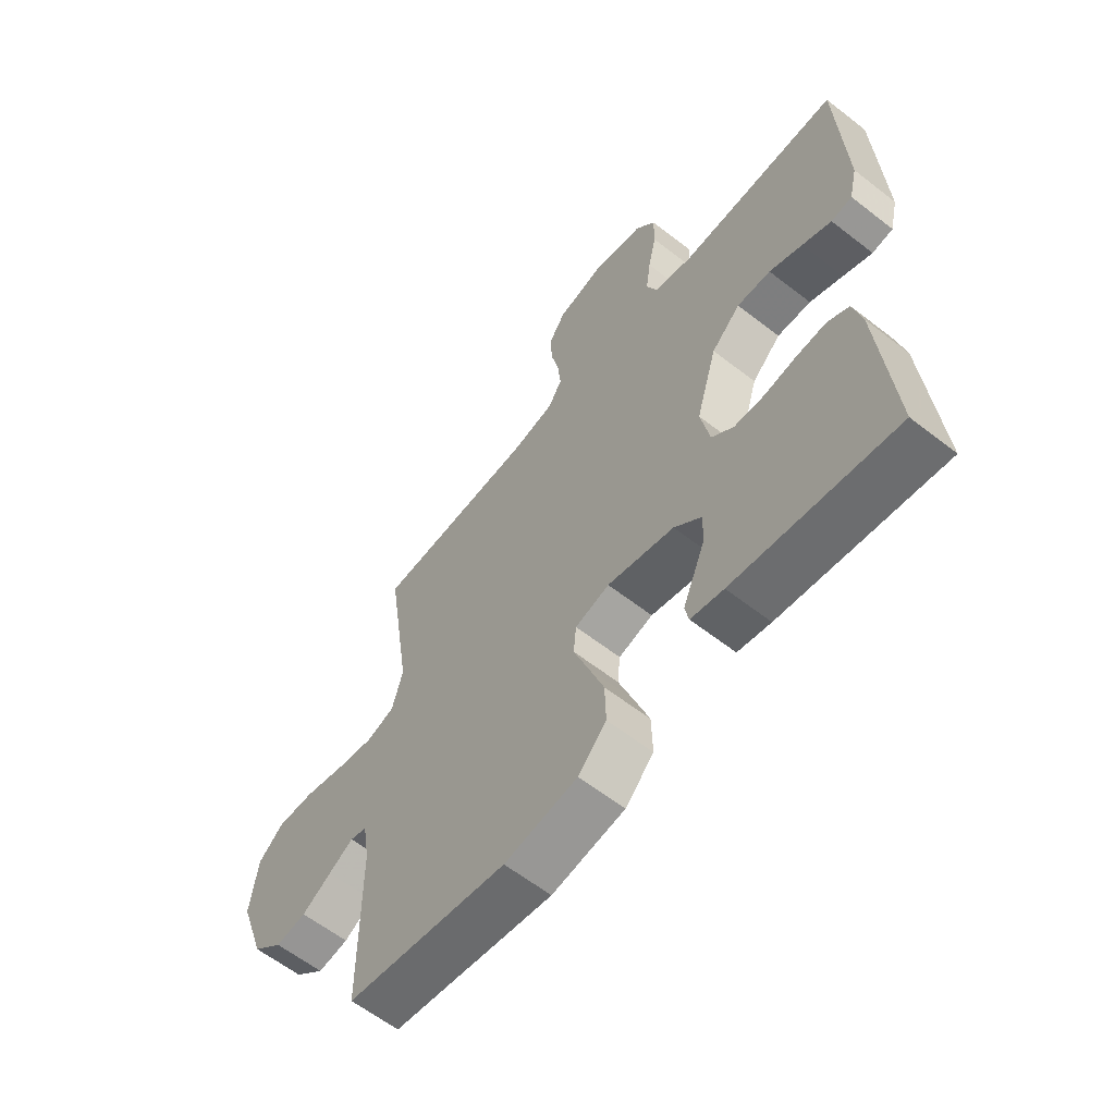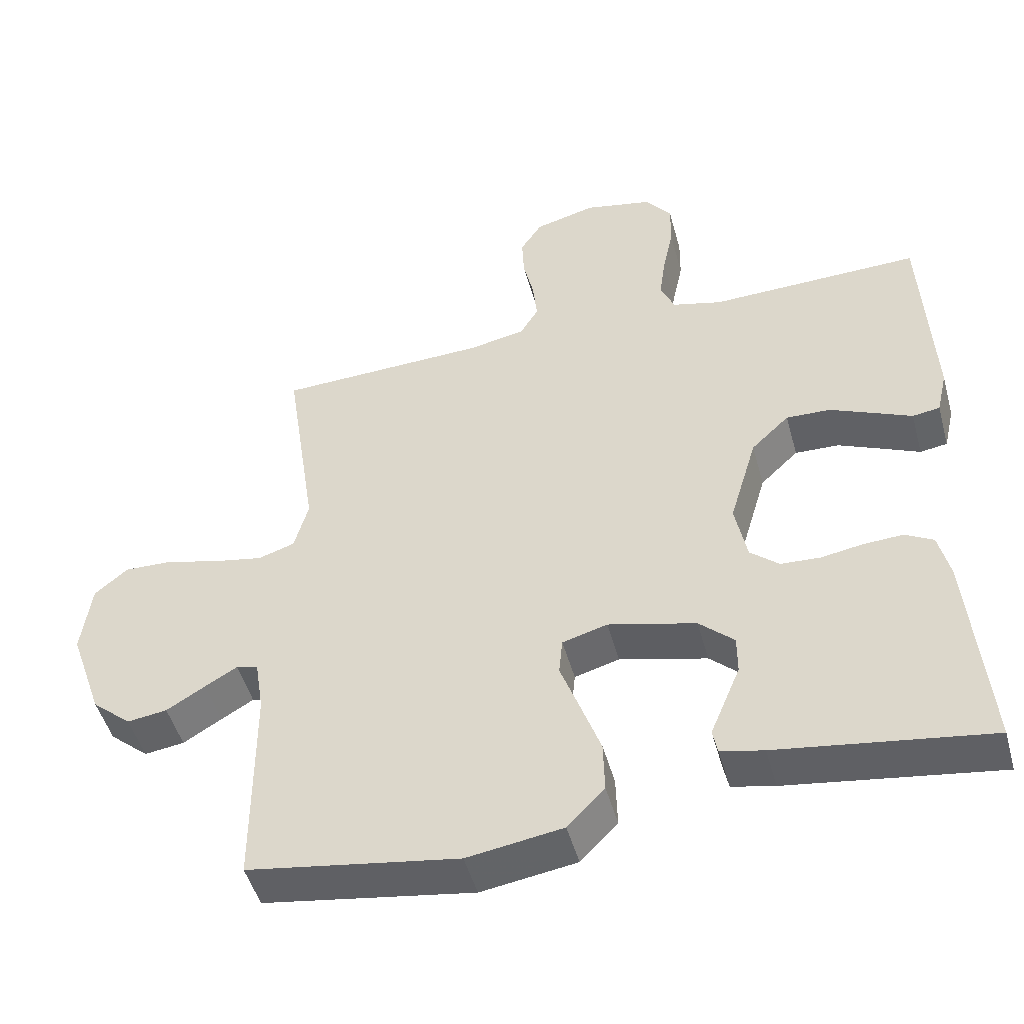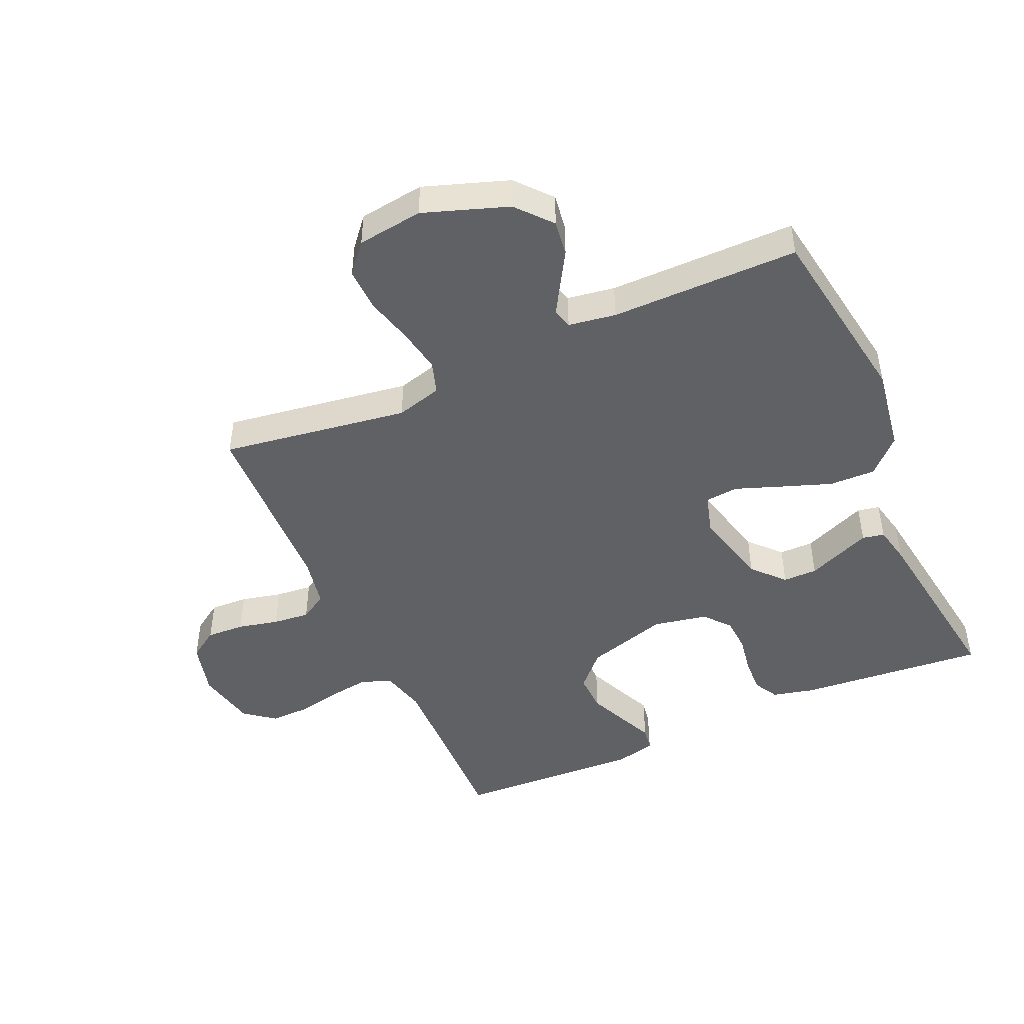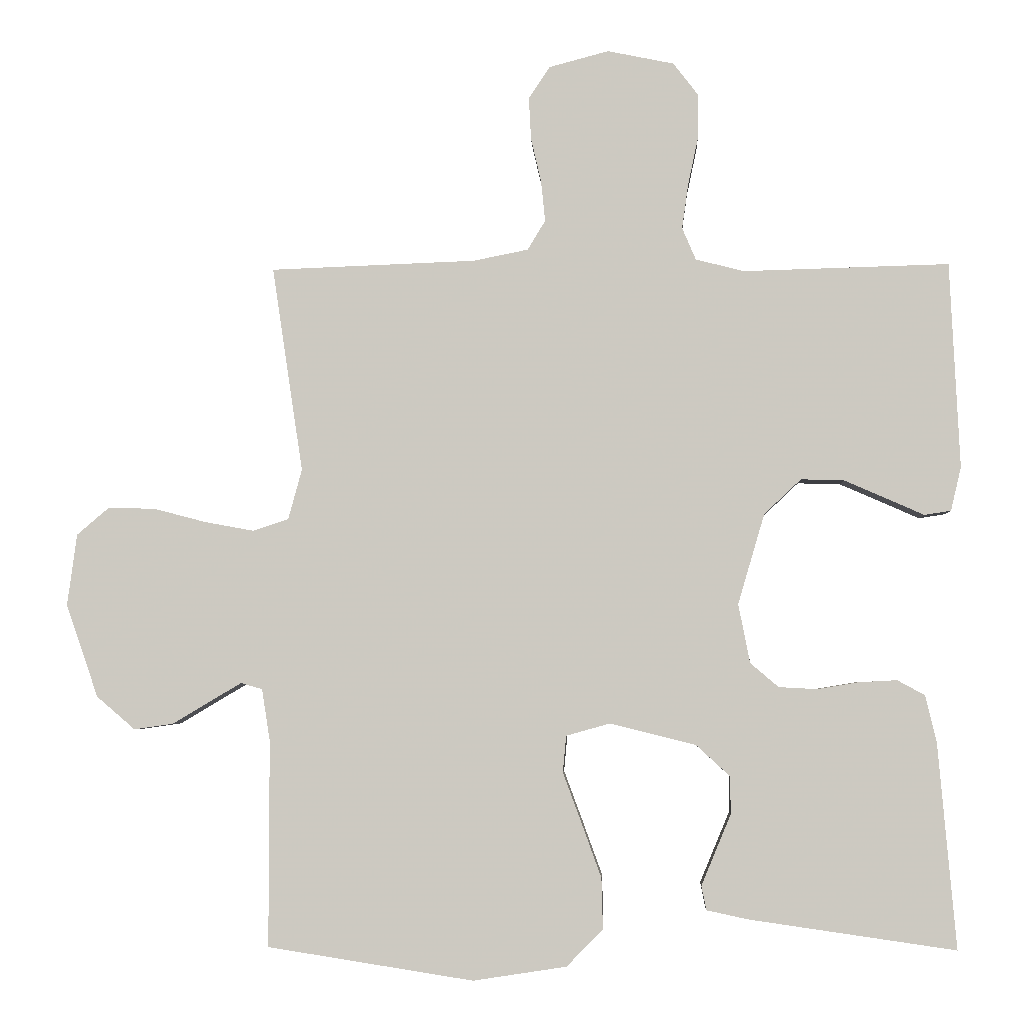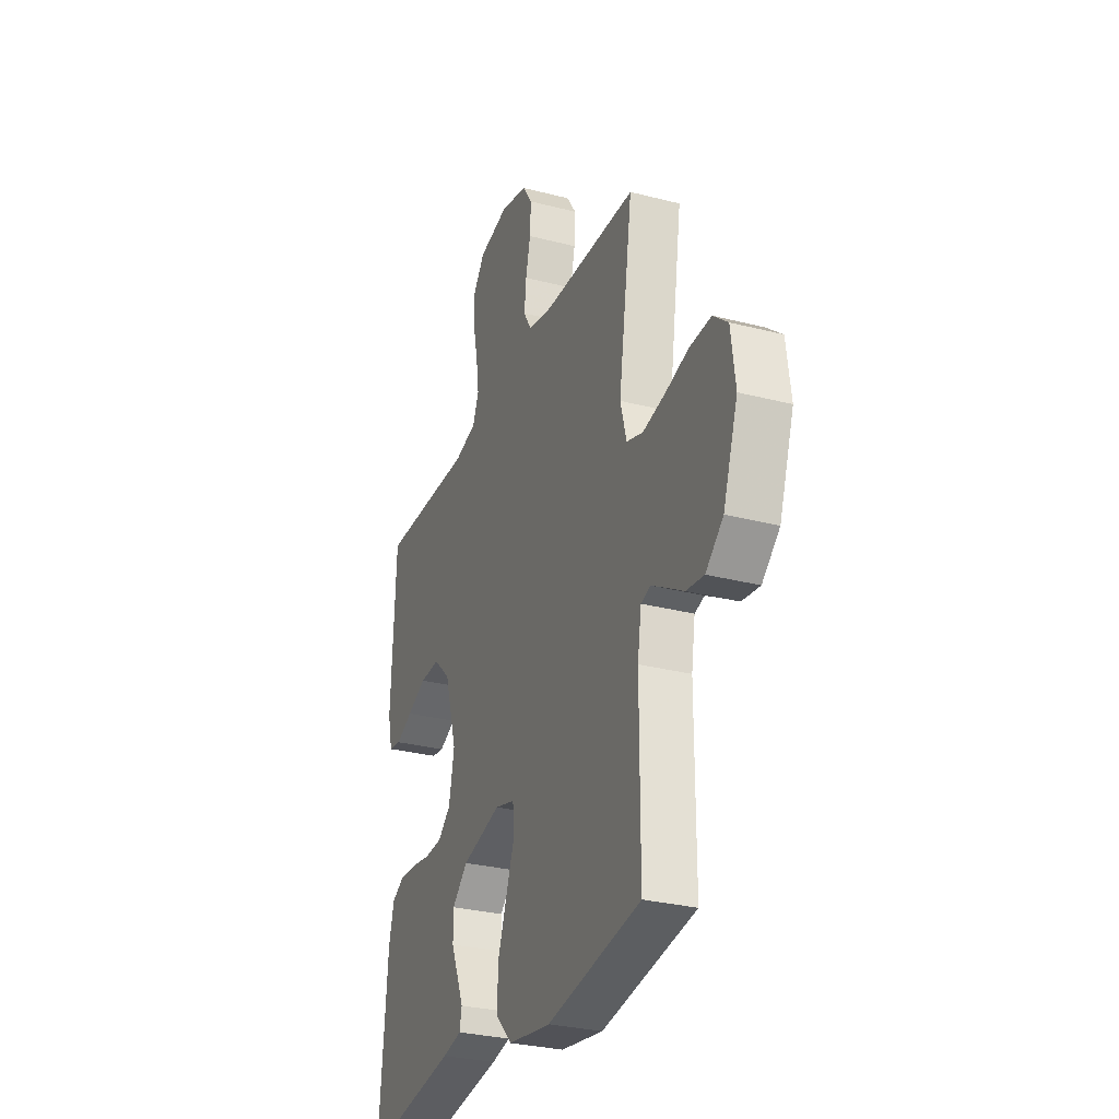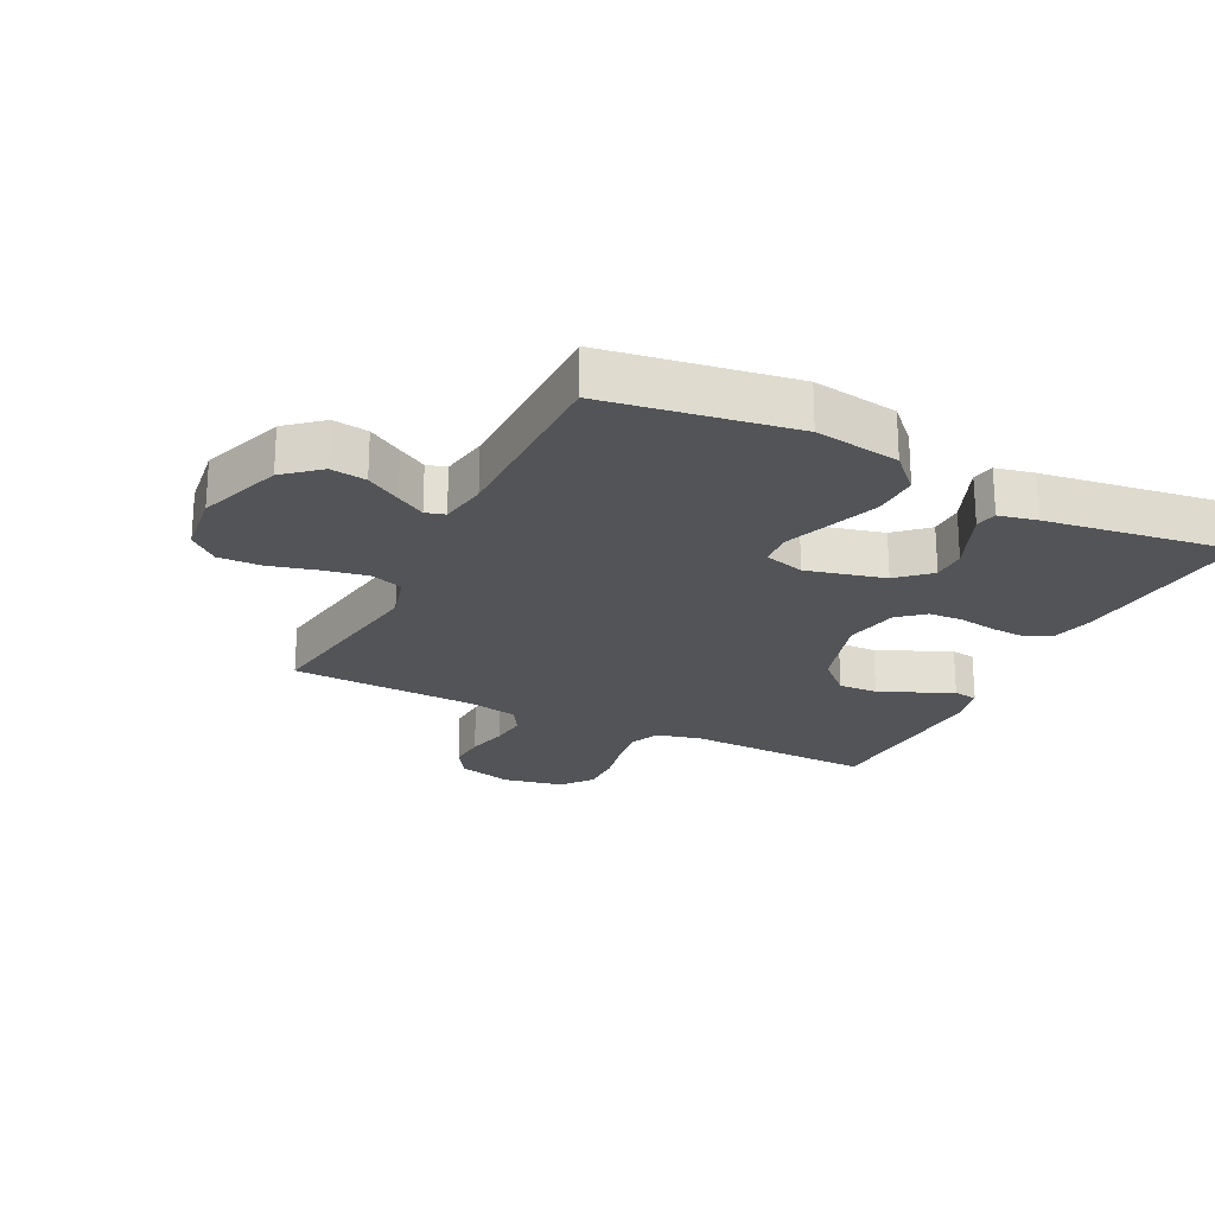
<metadata>
{"format":"obj","ext":"obj","renderer":"f3d","projection":"perspective","resolution":1024,"background":"white","views":[{"elev":-60.9,"azim":-128.5,"up":"+Z"},{"elev":-48.3,"azim":-164.8,"up":"+Z"},{"elev":-46.7,"azim":114.1,"up":"+Y"},{"elev":-4.2,"azim":-177.2,"up":"+Z"},{"elev":-29.6,"azim":69.2,"up":"+Z"},{"elev":-22.9,"azim":153.6,"up":"+Y"}]}
</metadata>
<code>
v -0.5 0.07 0.5
v -0.2 0.07 0.492
v -0.129 0.07 0.51
v -0.109 0.07 0.557
v -0.118 0.07 0.621
v -0.133 0.07 0.692
v -0.134 0.07 0.757
v -0.097 0.07 0.805
v 0 0.07 0.825
v 0.087 0.07 0.802
v 0.118 0.07 0.755
v 0.115 0.07 0.694
v 0.1 0.07 0.629
v 0.094 0.07 0.57
v 0.12 0.07 0.527
v 0.2 0.07 0.511
v 0.5 0.07 0.5
v 0.455 0.07 0.2
v 0.475 0.07 0.127
v 0.527 0.07 0.11
v 0.598 0.07 0.123
v 0.674 0.07 0.143
v 0.743 0.07 0.145
v 0.79 0.07 0.105
v 0.804 0.07 0
v 0.757 0.07 -0.135
v 0.701 0.07 -0.183
v 0.644 0.07 -0.175
v 0.589 0.07 -0.142
v 0.543 0.07 -0.115
v 0.512 0.07 -0.124
v 0.5 0.07 -0.2
v 0.5 0.07 -0.5
v 0.2 0.07 -0.547
v 0.064 0.07 -0.526
v 0.011 0.07 -0.472
v 0.013 0.07 -0.398
v 0.042 0.07 -0.318
v 0.069 0.07 -0.245
v 0.064 0.07 -0.192
v 0 0.07 -0.174
v -0.125 0.07 -0.205
v -0.175 0.07 -0.251
v -0.175 0.07 -0.306
v -0.152 0.07 -0.361
v -0.132 0.07 -0.409
v -0.139 0.07 -0.444
v -0.2 0.07 -0.457
v -0.5 0.07 -0.5
v -0.474 0.07 -0.2
v -0.458 0.07 -0.133
v -0.418 0.07 -0.111
v -0.362 0.07 -0.114
v -0.302 0.07 -0.124
v -0.246 0.07 -0.121
v -0.205 0.07 -0.086
v -0.188 0.07 0
v -0.227 0.07 0.132
v -0.281 0.07 0.183
v -0.344 0.07 0.181
v -0.406 0.07 0.154
v -0.46 0.07 0.13
v -0.499 0.07 0.136
v -0.514 0.07 0.2
v -0.5 0 0.5
v -0.2 0 0.492
v -0.129 0 0.51
v -0.109 0 0.557
v -0.118 0 0.621
v -0.133 0 0.692
v -0.134 0 0.757
v -0.097 0 0.805
v 0 0 0.825
v 0.087 0 0.802
v 0.118 0 0.755
v 0.115 0 0.694
v 0.1 0 0.629
v 0.094 0 0.57
v 0.12 0 0.527
v 0.2 0 0.511
v 0.5 0 0.5
v 0.455 0 0.2
v 0.475 0 0.127
v 0.527 0 0.11
v 0.598 0 0.123
v 0.674 0 0.143
v 0.743 0 0.145
v 0.79 0 0.105
v 0.804 0 0
v 0.757 0 -0.135
v 0.701 0 -0.183
v 0.644 0 -0.175
v 0.589 0 -0.142
v 0.543 0 -0.115
v 0.512 0 -0.124
v 0.5 0 -0.2
v 0.5 0 -0.5
v 0.2 0 -0.547
v 0.064 0 -0.526
v 0.011 0 -0.472
v 0.013 0 -0.398
v 0.042 0 -0.318
v 0.069 0 -0.245
v 0.064 0 -0.192
v 0 0 -0.174
v -0.125 0 -0.205
v -0.175 0 -0.251
v -0.175 0 -0.306
v -0.152 0 -0.361
v -0.132 0 -0.409
v -0.139 0 -0.444
v -0.2 0 -0.457
v -0.5 0 -0.5
v -0.474 0 -0.2
v -0.458 0 -0.133
v -0.418 0 -0.111
v -0.362 0 -0.114
v -0.302 0 -0.124
v -0.246 0 -0.121
v -0.205 0 -0.086
v -0.188 0 0
v -0.227 0 0.132
v -0.281 0 0.183
v -0.344 0 0.181
v -0.406 0 0.154
v -0.46 0 0.13
v -0.499 0 0.136
v -0.514 0 0.2
f 61 62 63 64
f 60 61 64 1
f 59 60 1 2
f 58 59 2 3
f 57 58 3 4
f 51 52 53 54
f 51 54 55
f 50 51 55
f 49 50 55
f 48 49 55 56
f 44 45 46 47
f 44 47 48
f 43 44 48 56
f 36 37 38 39
f 34 35 36 39
f 32 33 34 39
f 31 32 39 40
f 30 31 40 41
f 26 27 28 29
f 26 29 30
f 25 26 30
f 24 25 30 41
f 21 22 23 24
f 20 21 24 41
f 16 17 18
f 15 16 18 19
f 10 11 12 13
f 10 13 14
f 9 10 14
f 8 9 14
f 5 6 7 8
f 4 5 8 14
f 57 4 14 15
f 42 43 56 57
f 19 20 41 42
f 15 19 42 57
f 128 127 126 125
f 65 128 125 124
f 66 65 124 123
f 67 66 123 122
f 68 67 122 121
f 118 117 116 115
f 119 118 115
f 119 115 114
f 119 114 113
f 120 119 113 112
f 111 110 109 108
f 112 111 108
f 120 112 108 107
f 103 102 101 100
f 103 100 99 98
f 103 98 97 96
f 104 103 96 95
f 105 104 95 94
f 93 92 91 90
f 94 93 90
f 94 90 89
f 105 94 89 88
f 88 87 86 85
f 105 88 85 84
f 82 81 80
f 83 82 80 79
f 77 76 75 74
f 78 77 74
f 78 74 73
f 78 73 72
f 72 71 70 69
f 78 72 69 68
f 79 78 68 121
f 121 120 107 106
f 106 105 84 83
f 121 106 83 79
f 1 65 66 2
f 2 66 67 3
f 3 67 68 4
f 4 68 69 5
f 5 69 70 6
f 6 70 71 7
f 7 71 72 8
f 8 72 73 9
f 9 73 74 10
f 10 74 75 11
f 11 75 76 12
f 12 76 77 13
f 13 77 78 14
f 14 78 79 15
f 15 79 80 16
f 16 80 81 17
f 17 81 82 18
f 18 82 83 19
f 19 83 84 20
f 20 84 85 21
f 21 85 86 22
f 22 86 87 23
f 23 87 88 24
f 24 88 89 25
f 25 89 90 26
f 26 90 91 27
f 27 91 92 28
f 28 92 93 29
f 29 93 94 30
f 30 94 95 31
f 31 95 96 32
f 32 96 97 33
f 33 97 98 34
f 34 98 99 35
f 35 99 100 36
f 36 100 101 37
f 37 101 102 38
f 38 102 103 39
f 39 103 104 40
f 40 104 105 41
f 41 105 106 42
f 42 106 107 43
f 43 107 108 44
f 44 108 109 45
f 45 109 110 46
f 46 110 111 47
f 47 111 112 48
f 48 112 113 49
f 49 113 114 50
f 50 114 115 51
f 51 115 116 52
f 52 116 117 53
f 53 117 118 54
f 54 118 119 55
f 55 119 120 56
f 56 120 121 57
f 57 121 122 58
f 58 122 123 59
f 59 123 124 60
f 60 124 125 61
f 61 125 126 62
f 62 126 127 63
f 63 127 128 64
f 64 128 65 1

</code>
